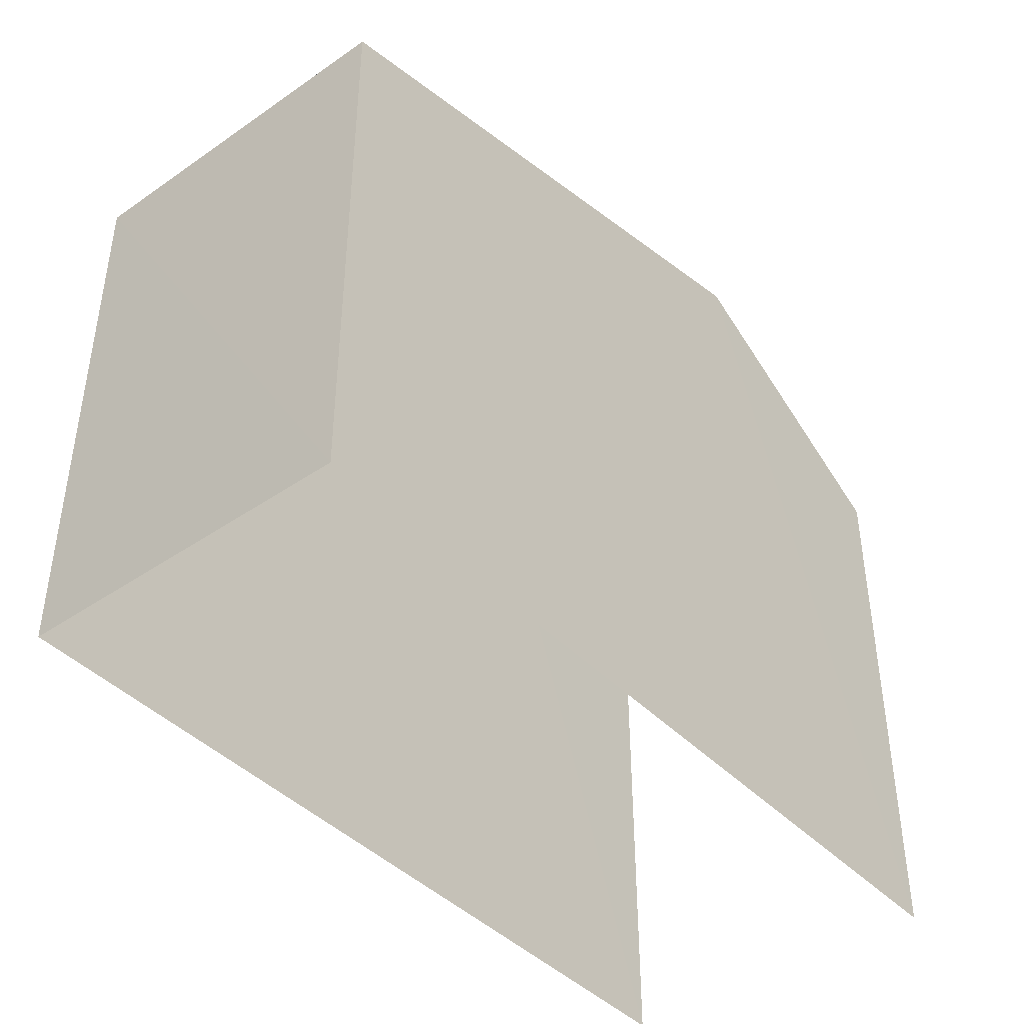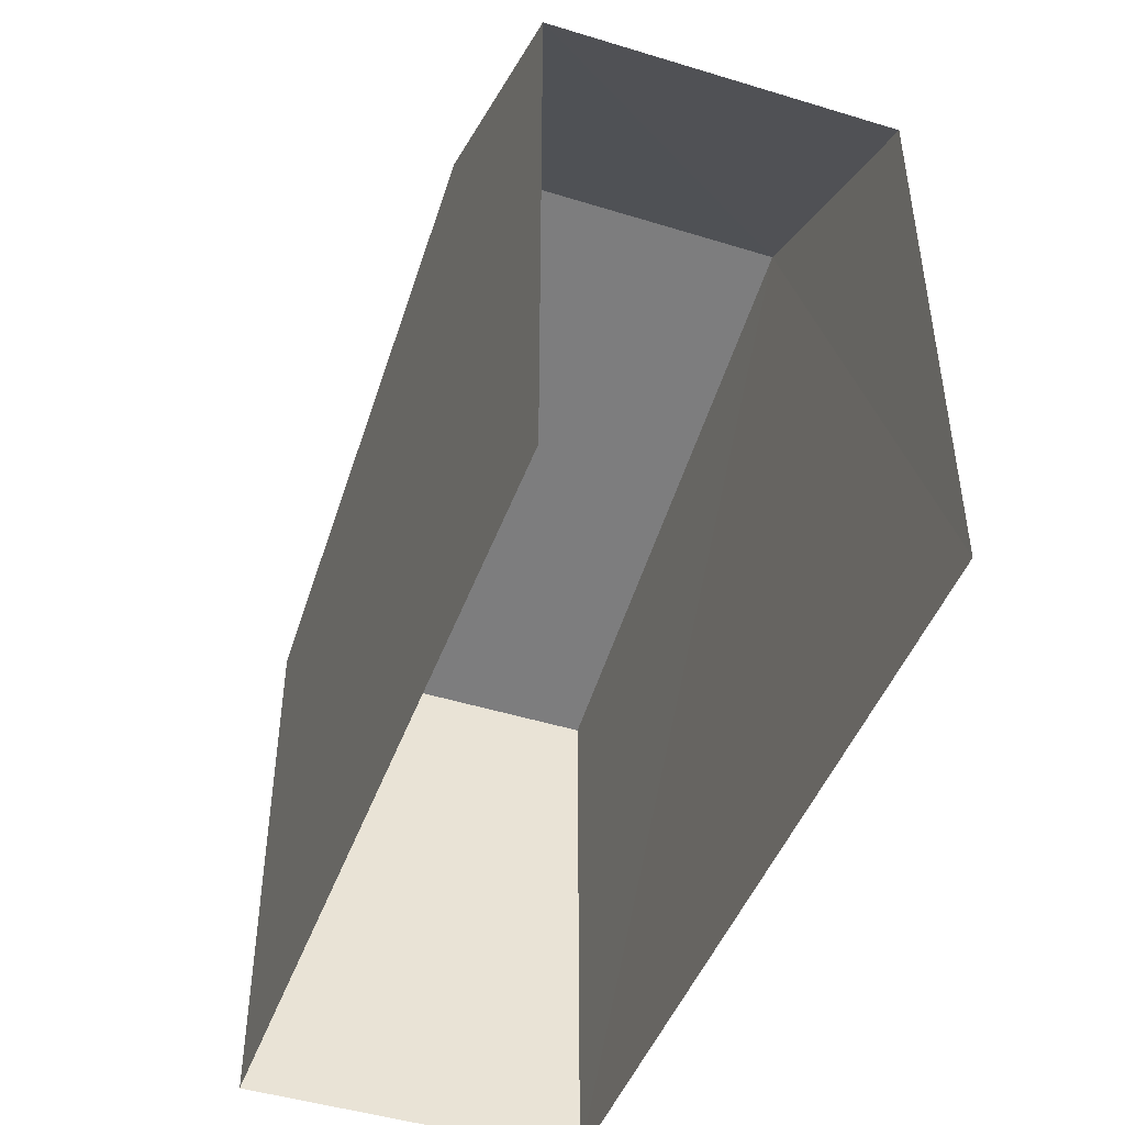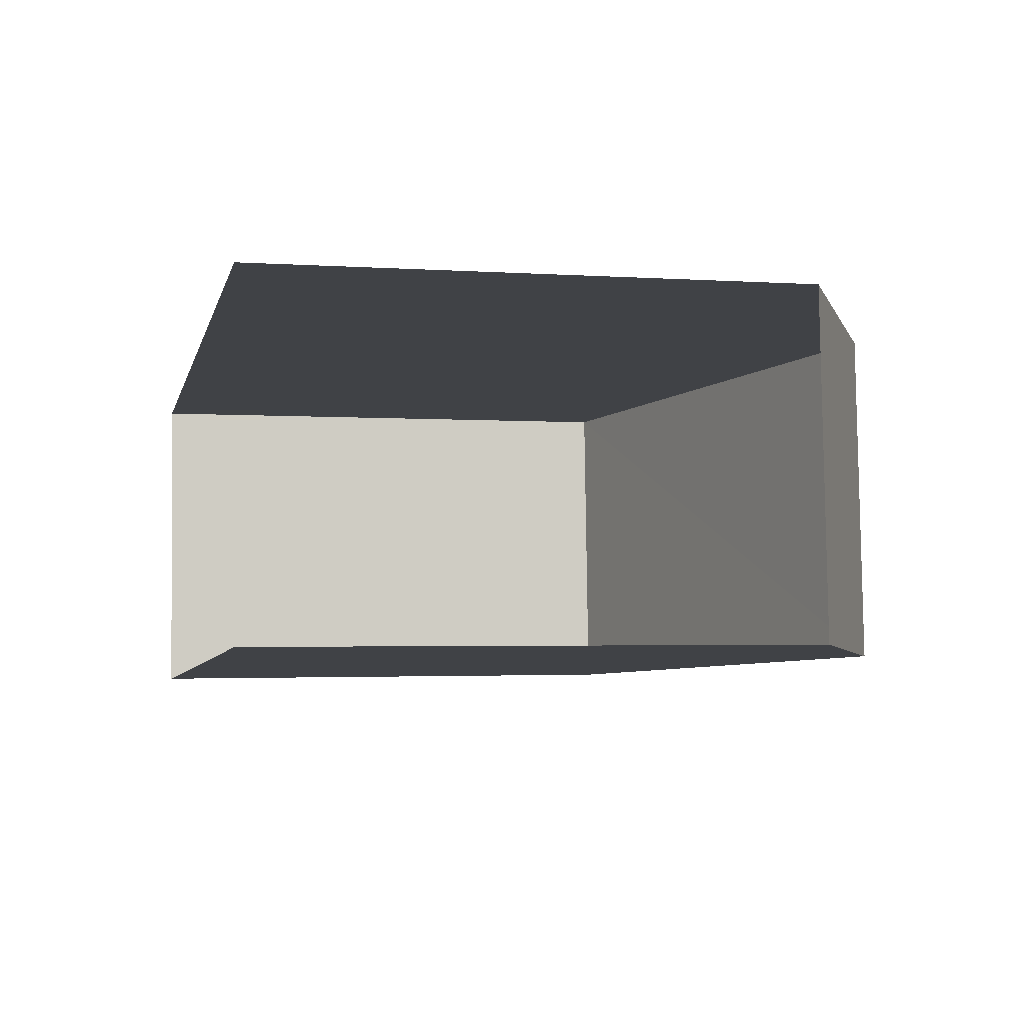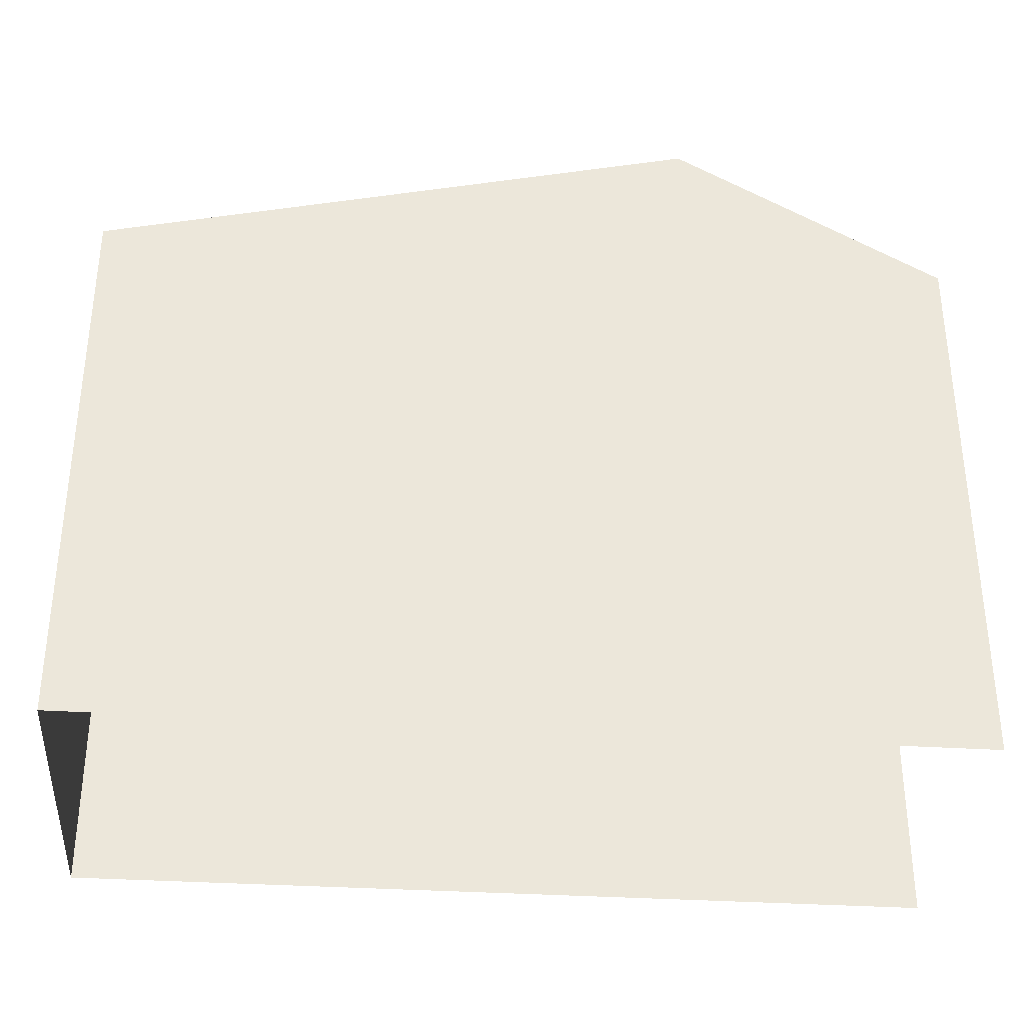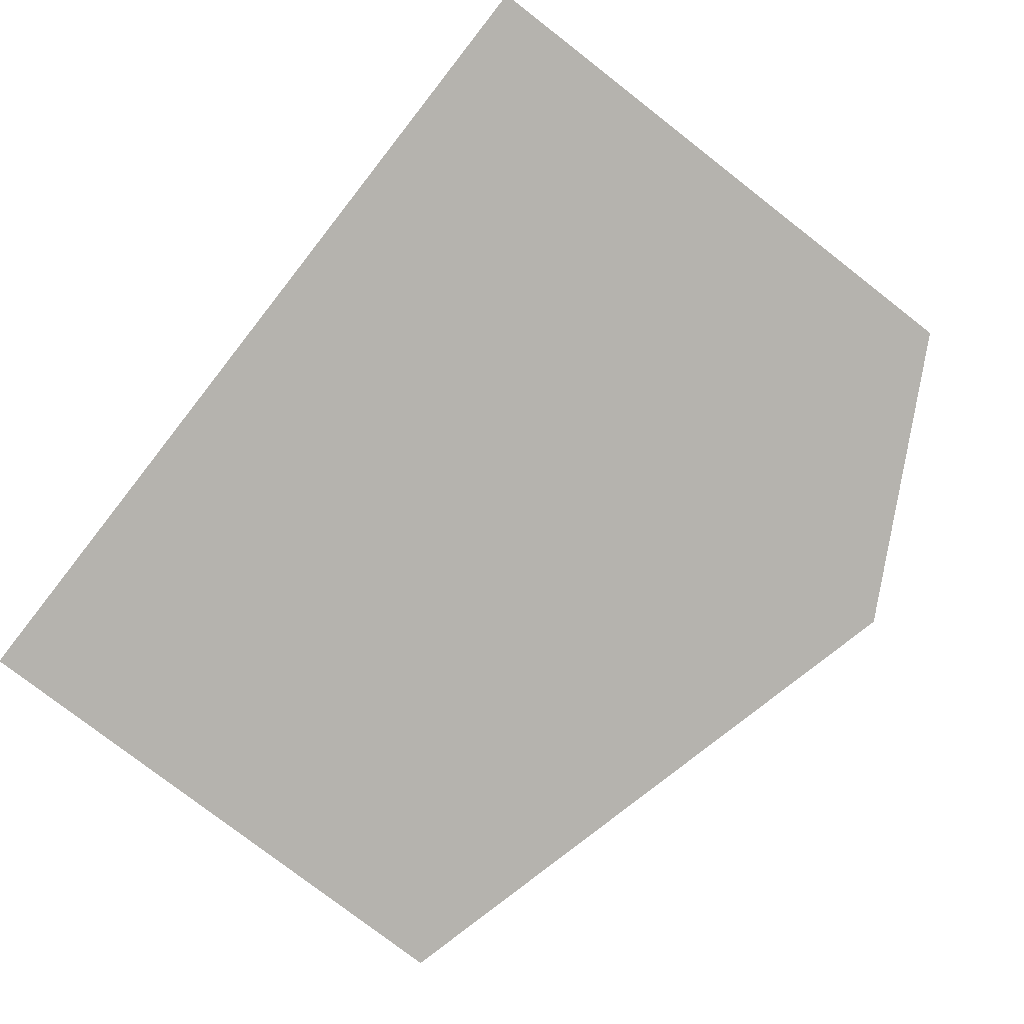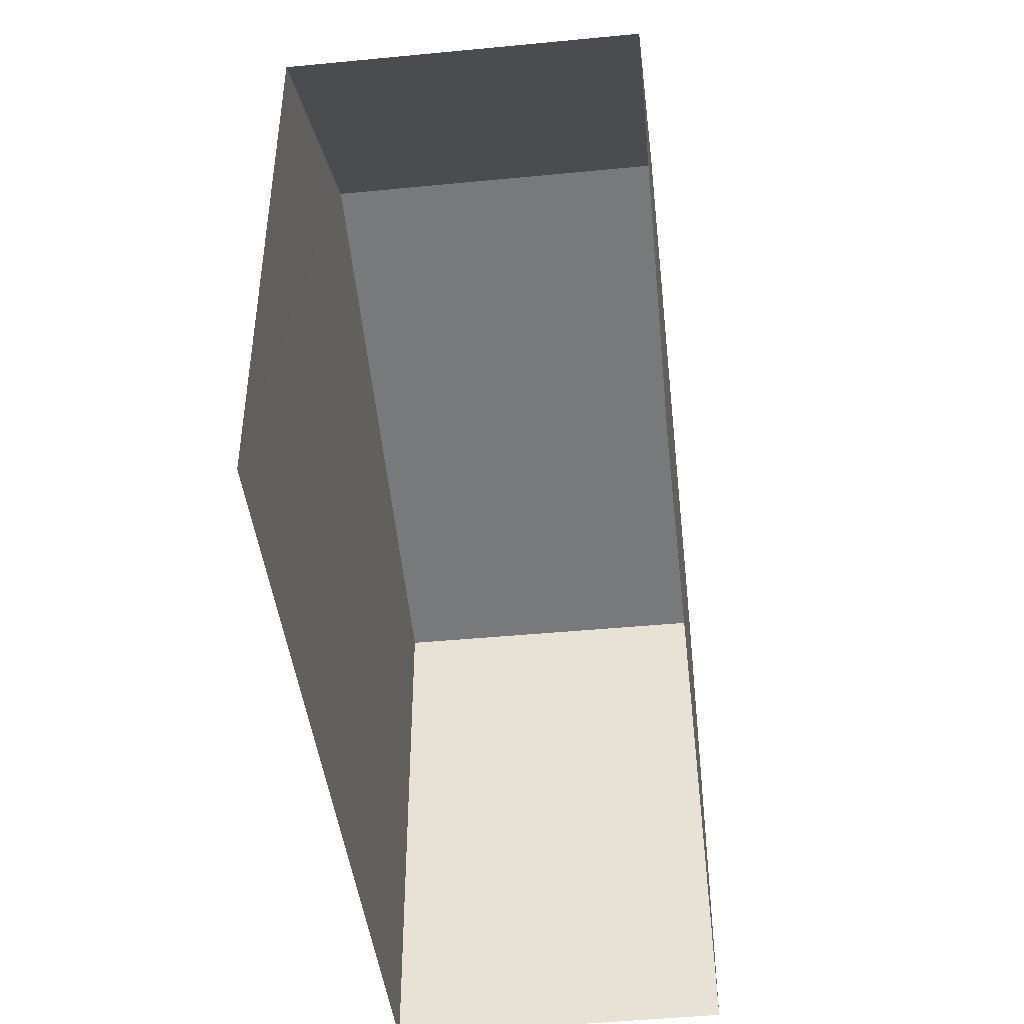
<metadata>
{"format":"obj","ext":"obj","renderer":"f3d","projection":"perspective","resolution":1024,"background":"white","views":[{"elev":-42.2,"azim":125.9,"up":"+Z"},{"elev":-45.6,"azim":-112.9,"up":"+Z"},{"elev":-2.9,"azim":-103.0,"up":"+Y"},{"elev":-34.3,"azim":171.6,"up":"+Z"},{"elev":-76.9,"azim":-128.0,"up":"+Y"},{"elev":-44.0,"azim":-87.0,"up":"+Z"}]}
</metadata>
<code>
v -3.735e+05 -1.053e+05 21.83
v -3.735e+05 -1.053e+05 21.82
v -3.734e+05 -1.053e+05 21.82
v -3.734e+05 -1.053e+05 21.82
v -3.735e+05 -1.053e+05 30.13
v -3.734e+05 -1.053e+05 28.38
v -3.735e+05 -1.053e+05 30.13
v -3.734e+05 -1.053e+05 28.38
v -3.735e+05 -1.053e+05 28.38
v -3.735e+05 -1.053e+05 28.38
f 1 2 3
f 4 1 3
f 10 2 1
f 10 9 2
f 5 6 7
f 5 8 6
f 9 10 5
f 7 9 5
f 10 1 5
f 1 4 5
f 4 8 5
f 6 3 7
f 3 2 7
f 2 9 7
f 8 4 3
f 6 8 3

</code>
